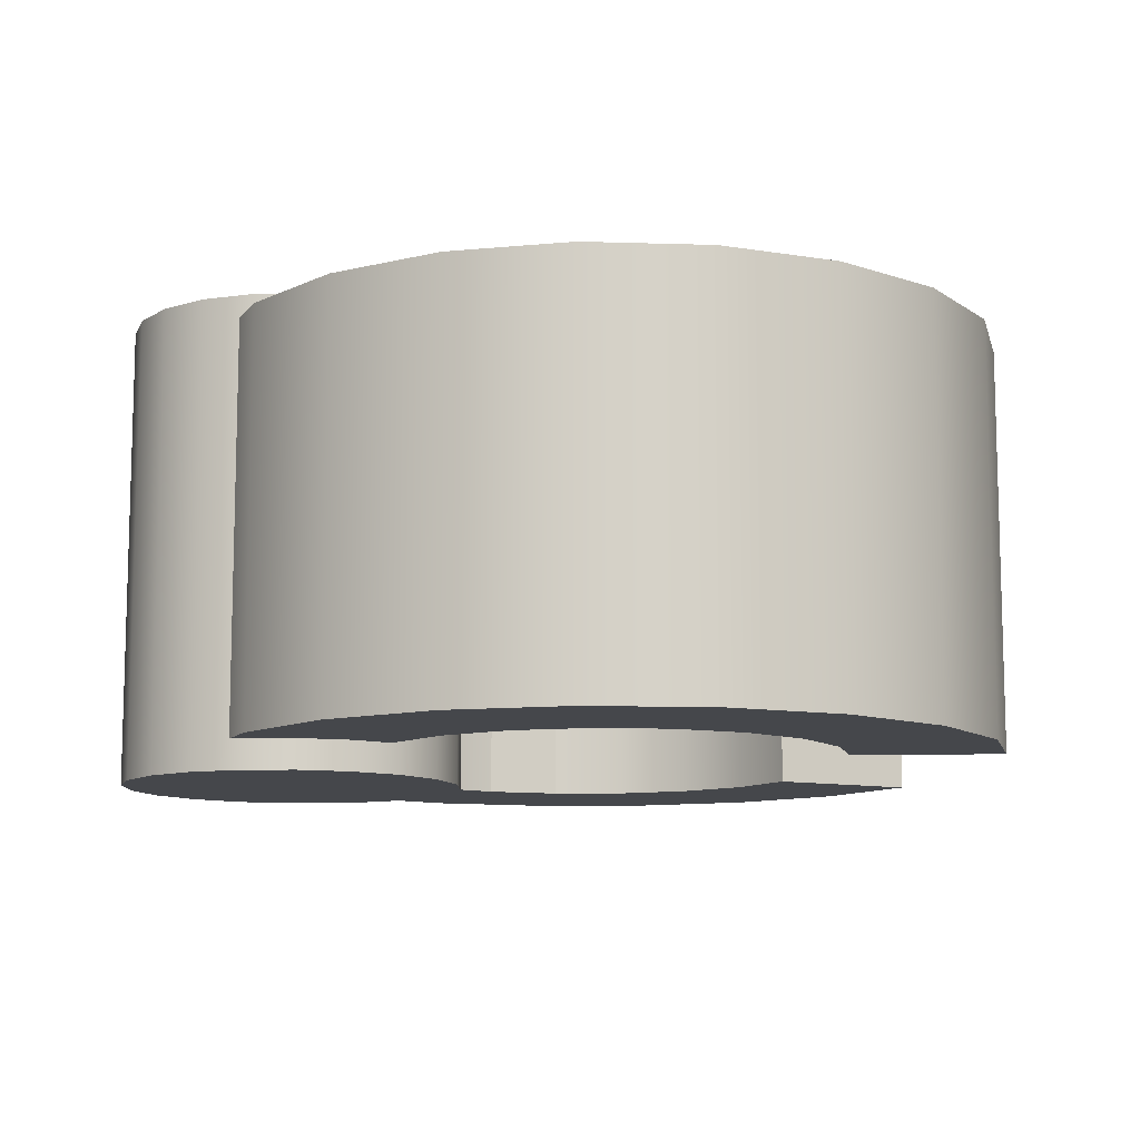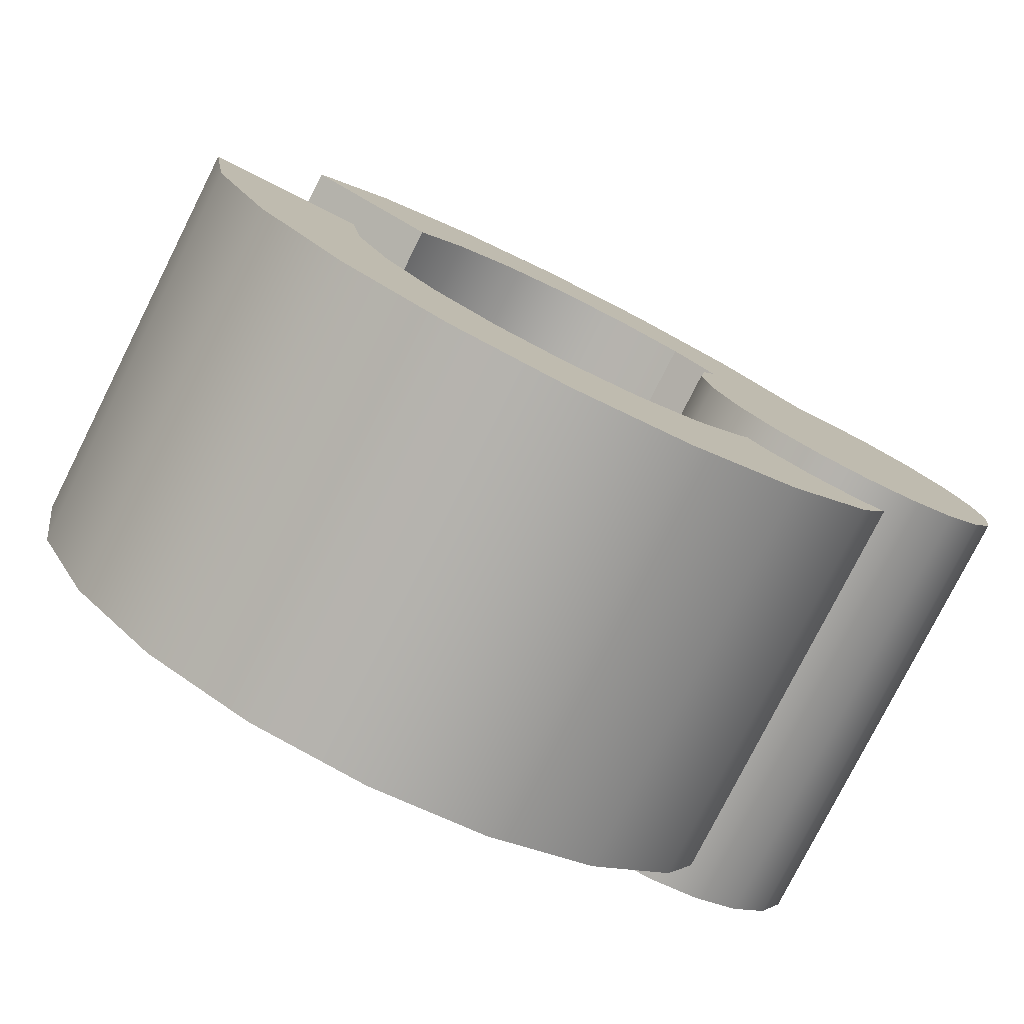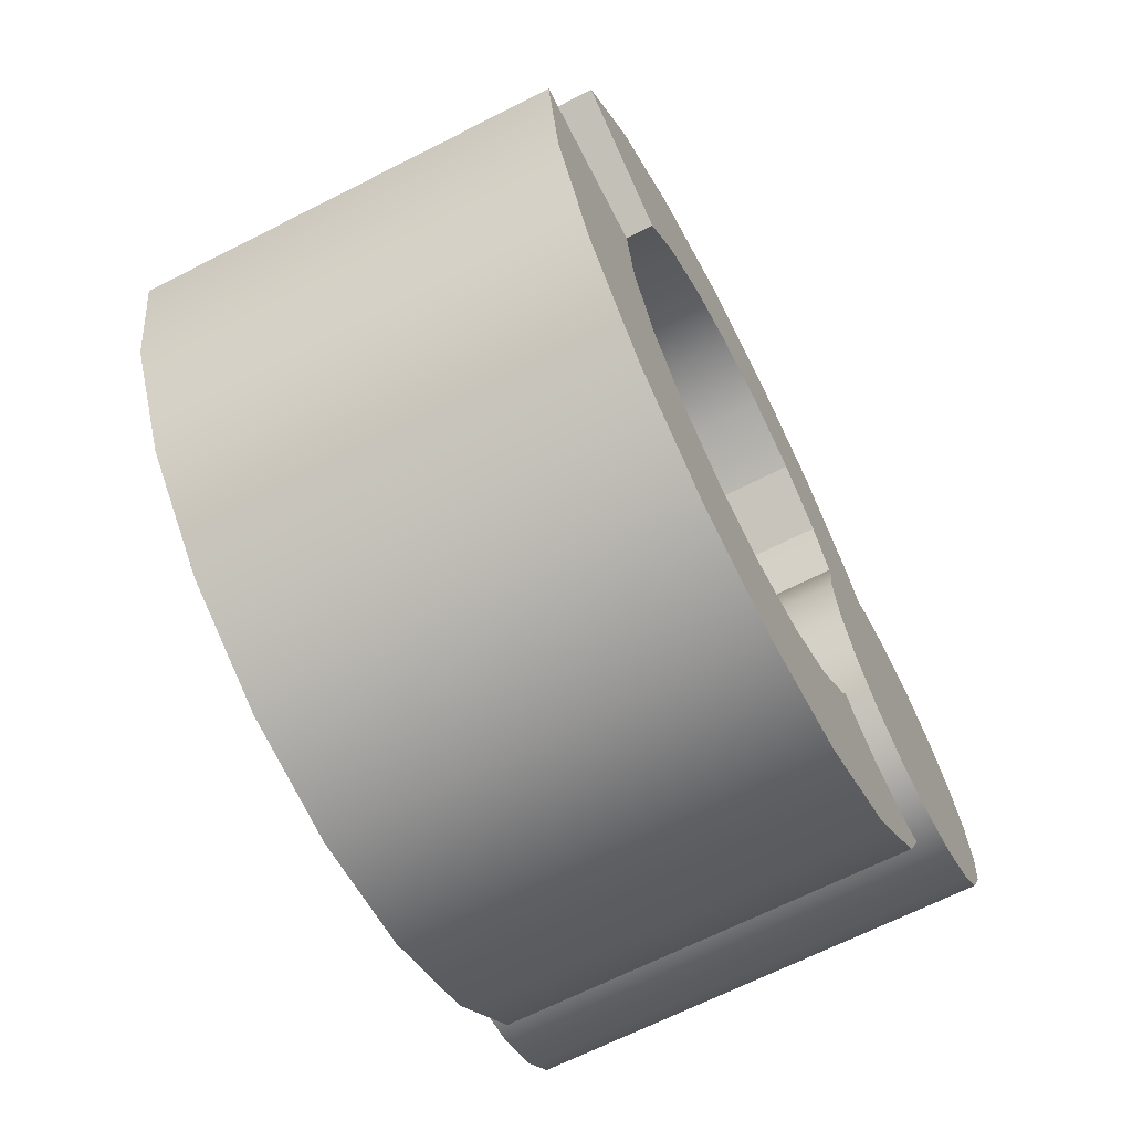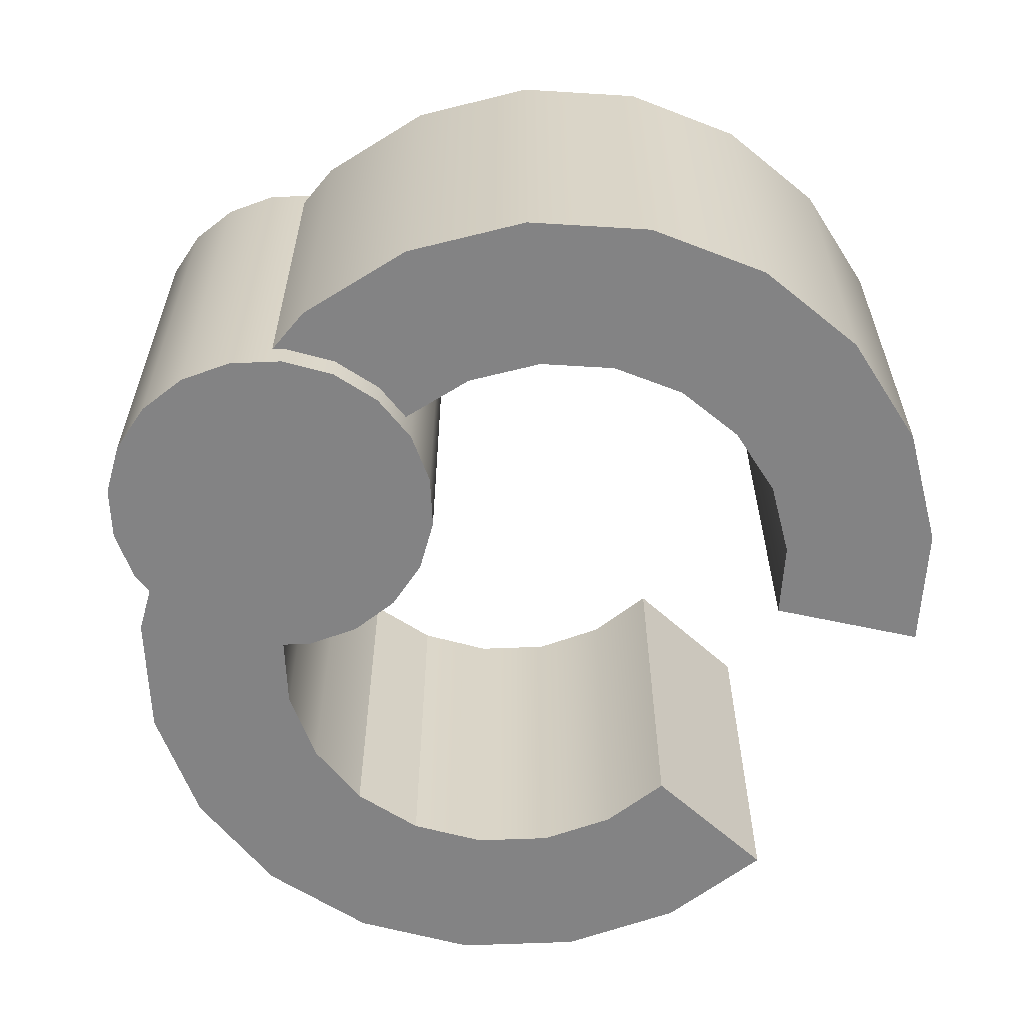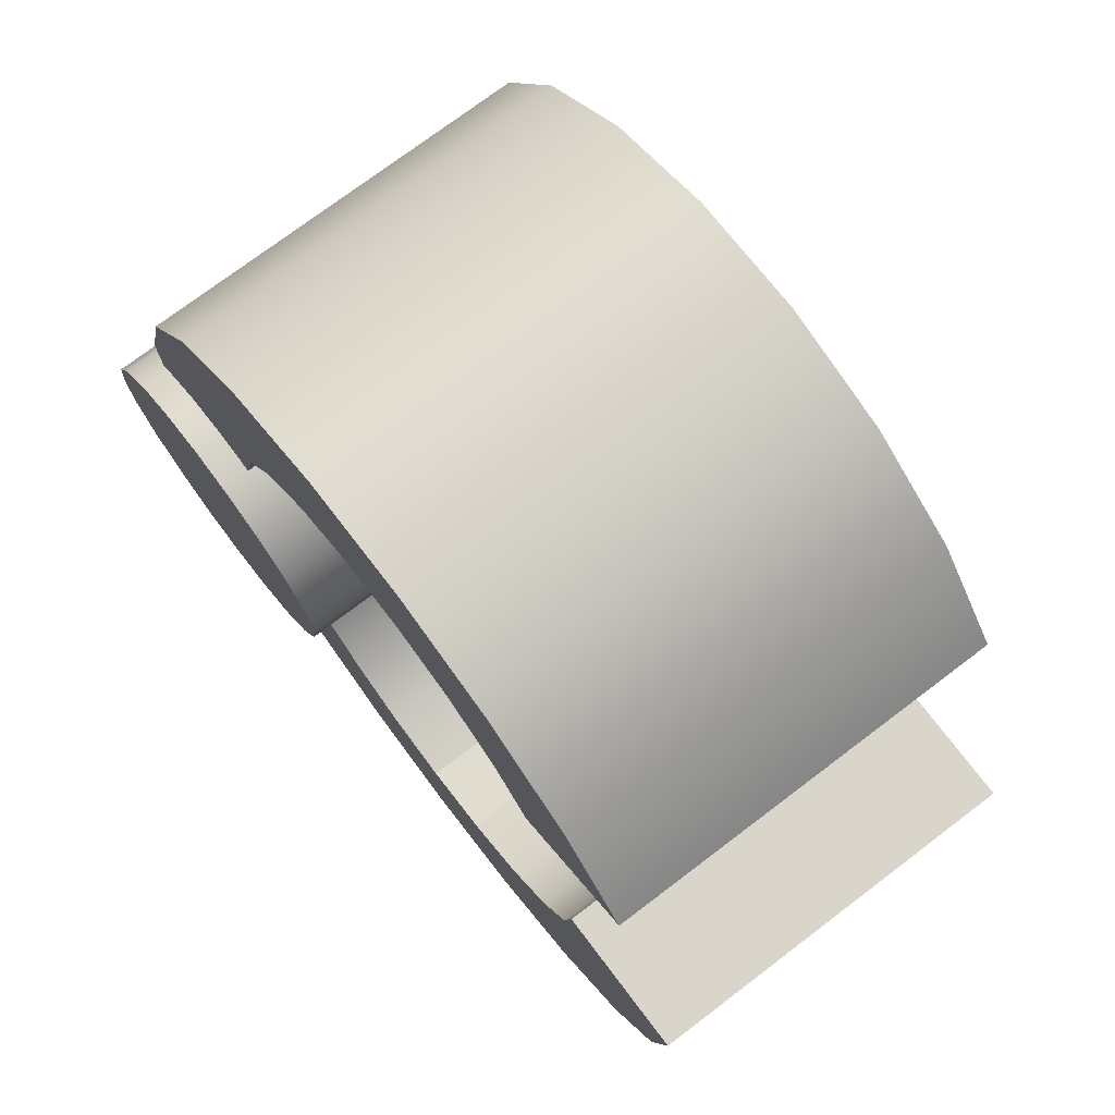
<metadata>
{"format":"obj","ext":"obj","renderer":"f3d","projection":"perspective","resolution":1024,"background":"white","views":[{"elev":-10.6,"azim":-25.5,"up":"+Y"},{"elev":-78.2,"azim":153.3,"up":"+Z"},{"elev":-66.4,"azim":117.1,"up":"+Z"},{"elev":-61.2,"azim":-42.6,"up":"+Y"},{"elev":74.2,"azim":52.8,"up":"+Z"}]}
</metadata>
<code>
g Hand_Grip_R
v 1.464 -0.1115 0.5573
v 1.464 0.1115 0.5573
v 1.434 0.1115 0.4973
v 1.434 -0.1115 0.4973
v 1.386 0.1115 0.4497
v 1.386 -0.1115 0.4497
v 1.326 0.1115 0.4191
v 1.326 -0.1115 0.4191
v 1.26 0.1115 0.4086
v 1.26 -0.1115 0.4086
v 1.193 0.1115 0.4191
v 1.193 -0.1115 0.4191
v 1.133 0.1115 0.4497
v 1.133 -0.1115 0.4497
v 1.086 0.1115 0.4973
v 1.086 -0.1115 0.4973
v 1.055 0.1115 0.5573
v 1.055 -0.1115 0.5573
v 1.045 0.1115 0.6238
v 1.045 -0.1115 0.6238
v 1.475 -0.1115 0.6238
v 1.475 0.1115 0.6238
v 1.434 -0.1115 0.4973
v 1.366 -0.1115 0.5466
v 1.385 -0.1115 0.5832
v 1.464 -0.1115 0.5573
v 1.386 -0.1115 0.4497
v 1.337 -0.1115 0.5176
v 1.326 -0.1115 0.4191
v 1.3 -0.1115 0.4989
v 1.26 -0.1115 0.4086
v 1.26 -0.1115 0.4925
v 1.193 -0.1115 0.4191
v 1.219 -0.1115 0.4989
v 1.133 -0.1115 0.4497
v 1.183 -0.1115 0.5176
v 1.086 -0.1115 0.4973
v 1.154 -0.1115 0.5466
v 1.055 -0.1115 0.5573
v 1.135 -0.1115 0.5832
v 1.045 -0.1115 0.6238
v 1.128 -0.1115 0.6238
v 1.391 -0.1115 0.6238
v 1.475 -0.1115 0.6238
v 1.464 0.1115 0.5573
v 1.385 0.1115 0.5832
v 1.366 0.1115 0.5466
v 1.434 0.1115 0.4973
v 1.337 0.1115 0.5176
v 1.386 0.1115 0.4497
v 1.3 0.1115 0.4989
v 1.326 0.1115 0.4191
v 1.26 0.1115 0.4925
v 1.26 0.1115 0.4086
v 1.219 0.1115 0.4989
v 1.193 0.1115 0.4191
v 1.183 0.1115 0.5176
v 1.133 0.1115 0.4497
v 1.154 0.1115 0.5466
v 1.086 0.1115 0.4973
v 1.135 0.1115 0.5832
v 1.055 0.1115 0.5573
v 1.128 0.1115 0.6238
v 1.045 0.1115 0.6238
v 1.475 0.1115 0.6238
v 1.391 0.1115 0.6238
v 1.26 -0.1115 0.4925
v 1.26 0.1115 0.4925
v 1.3 0.1115 0.4989
v 1.3 -0.1115 0.4989
v 1.3 -0.1115 0.4989
v 1.3 0.1115 0.4989
v 1.337 0.1115 0.5176
v 1.337 -0.1115 0.5176
v 1.366 0.1115 0.5466
v 1.366 -0.1115 0.5466
v 1.385 0.1115 0.5832
v 1.385 -0.1115 0.5832
v 1.391 0.1115 0.6238
v 1.391 -0.1115 0.6238
v 1.128 -0.1115 0.6238
v 1.128 0.1115 0.6238
v 1.135 0.1115 0.5832
v 1.135 -0.1115 0.5832
v 1.154 0.1115 0.5466
v 1.154 -0.1115 0.5466
v 1.183 0.1115 0.5176
v 1.183 -0.1115 0.5176
v 1.219 0.1115 0.4989
v 1.219 -0.1115 0.4989
v 1.26 0.1115 0.4925
v 1.26 -0.1115 0.4925
v 1.045 -0.1115 0.6238
v 1.045 0.1115 0.6238
v 1.128 0.1115 0.6238
v 1.128 -0.1115 0.6238
v 1.391 -0.1115 0.6238
v 1.391 0.1115 0.6238
v 1.475 0.1115 0.6238
v 1.475 -0.1115 0.6238
v 1.173 -0.1278 0.5906
v 1.173 0.1236 0.5906
v 1.16 0.1236 0.565
v 1.16 -0.1278 0.565
v 1.14 0.1236 0.5447
v 1.14 -0.1278 0.5447
v 1.178 -0.1278 0.619
v 1.178 0.1236 0.619
v 1.173 -0.1278 0.6474
v 1.173 0.1236 0.6474
v 1.16 -0.1278 0.673
v 1.16 0.1236 0.673
v 1.14 -0.1278 0.6933
v 1.14 0.1236 0.6933
v 1.14 -0.1278 0.5447
v 1.14 0.1236 0.5447
v 1.114 0.1236 0.5316
v 1.114 -0.1278 0.5316
v 1.086 0.1236 0.5271
v 1.086 -0.1278 0.5271
v 1.058 0.1236 0.5316
v 1.058 -0.1278 0.5316
v 1.032 0.1236 0.5447
v 1.032 -0.1278 0.5447
v 1.032 -0.1278 0.5447
v 1.032 0.1236 0.5447
v 1.012 0.1236 0.565
v 1.012 -0.1278 0.565
v 0.9987 0.1236 0.5906
v 0.9987 -0.1278 0.5906
v 0.9942 0.1236 0.619
v 0.9942 -0.1278 0.619
v 0.9987 0.1236 0.6474
v 0.9987 -0.1278 0.6474
v 1.012 0.1236 0.673
v 1.012 -0.1278 0.673
v 1.032 0.1236 0.6933
v 1.032 -0.1278 0.6933
v 1.032 -0.1278 0.6933
v 1.032 0.1236 0.6933
v 1.058 0.1236 0.7064
v 1.058 -0.1278 0.7064
v 1.086 0.1236 0.7109
v 1.086 -0.1278 0.7109
v 1.114 0.1236 0.7064
v 1.114 -0.1278 0.7064
v 1.14 0.1236 0.6933
v 1.14 -0.1278 0.6933
v 1.16 -0.1278 0.565
v 1.086 -0.1278 0.619
v 1.173 -0.1278 0.5906
v 1.14 -0.1278 0.5447
v 1.114 -0.1278 0.5316
v 1.086 -0.1278 0.5271
v 1.058 -0.1278 0.5316
v 1.032 -0.1278 0.5447
v 1.012 -0.1278 0.565
v 0.9987 -0.1278 0.5906
v 0.9942 -0.1278 0.619
v 0.9987 -0.1278 0.6474
v 1.012 -0.1278 0.673
v 1.032 -0.1278 0.6933
v 1.058 -0.1278 0.7064
v 1.086 -0.1278 0.7109
v 1.114 -0.1278 0.7064
v 1.14 -0.1278 0.6933
v 1.16 -0.1278 0.673
v 1.173 -0.1278 0.6474
v 1.178 -0.1278 0.619
v 1.173 0.1236 0.5906
v 1.086 0.1236 0.619
v 1.16 0.1236 0.565
v 1.14 0.1236 0.5447
v 1.114 0.1236 0.5316
v 1.086 0.1236 0.5271
v 1.058 0.1236 0.5316
v 1.032 0.1236 0.5447
v 1.012 0.1236 0.565
v 0.9987 0.1236 0.5906
v 0.9942 0.1236 0.619
v 0.9987 0.1236 0.6474
v 1.012 0.1236 0.673
v 1.032 0.1236 0.6933
v 1.058 0.1236 0.7064
v 1.086 0.1236 0.7109
v 1.114 0.1236 0.7064
v 1.14 0.1236 0.6933
v 1.16 0.1236 0.673
v 1.173 0.1236 0.6474
v 1.178 0.1236 0.619
v 1.029 -0.1115 0.6496
v 1.029 0.1115 0.6496
v 1.026 0.1115 0.7168
v 1.026 -0.1115 0.7168
v 1.043 0.1115 0.7818
v 1.043 -0.1115 0.7818
v 1.08 0.1115 0.8383
v 1.08 -0.1115 0.8383
v 1.132 0.1115 0.8807
v 1.132 -0.1115 0.8807
v 1.053 -0.1115 0.5867
v 1.053 0.1115 0.5867
v 1.132 -0.1115 0.8807
v 1.132 0.1115 0.8807
v 1.195 0.1115 0.9048
v 1.195 -0.1115 0.9048
v 1.262 0.1115 0.9083
v 1.262 -0.1115 0.9083
v 1.327 0.1115 0.8909
v 1.327 -0.1115 0.8909
v 1.384 0.1115 0.8542
v 1.384 -0.1115 0.8542
v 1.426 0.1115 0.8019
v 1.426 -0.1115 0.8019
v 1.026 -0.1115 0.7168
v 1.109 -0.1115 0.708
v 1.111 -0.1115 0.667
v 1.029 -0.1115 0.6496
v 1.043 -0.1115 0.7818
v 1.12 -0.1115 0.7477
v 1.08 -0.1115 0.8383
v 1.142 -0.1115 0.7822
v 1.132 -0.1115 0.8807
v 1.174 -0.1115 0.808
v 1.195 -0.1115 0.9048
v 1.213 -0.1115 0.8228
v 1.262 -0.1115 0.9083
v 1.254 -0.1115 0.8249
v 1.327 -0.1115 0.8909
v 1.293 -0.1115 0.8143
v 1.384 -0.1115 0.8542
v 1.328 -0.1115 0.7919
v 1.426 -0.1115 0.8019
v 1.354 -0.1115 0.76
v 1.126 -0.1115 0.6286
v 1.053 -0.1115 0.5867
v 1.029 0.1115 0.6496
v 1.111 0.1115 0.667
v 1.109 0.1115 0.708
v 1.026 0.1115 0.7168
v 1.12 0.1115 0.7477
v 1.043 0.1115 0.7818
v 1.142 0.1115 0.7822
v 1.08 0.1115 0.8383
v 1.174 0.1115 0.808
v 1.132 0.1115 0.8807
v 1.213 0.1115 0.8228
v 1.195 0.1115 0.9048
v 1.254 0.1115 0.8249
v 1.262 0.1115 0.9083
v 1.293 0.1115 0.8143
v 1.327 0.1115 0.8909
v 1.328 0.1115 0.7919
v 1.384 0.1115 0.8542
v 1.354 0.1115 0.76
v 1.426 0.1115 0.8019
v 1.053 0.1115 0.5867
v 1.126 0.1115 0.6286
v 1.174 -0.1115 0.808
v 1.174 0.1115 0.808
v 1.142 0.1115 0.7822
v 1.142 -0.1115 0.7822
v 1.142 -0.1115 0.7822
v 1.142 0.1115 0.7822
v 1.12 0.1115 0.7477
v 1.12 -0.1115 0.7477
v 1.109 0.1115 0.708
v 1.109 -0.1115 0.708
v 1.111 0.1115 0.667
v 1.111 -0.1115 0.667
v 1.126 0.1115 0.6286
v 1.126 -0.1115 0.6286
v 1.354 -0.1115 0.76
v 1.354 0.1115 0.76
v 1.328 0.1115 0.7919
v 1.328 -0.1115 0.7919
v 1.293 0.1115 0.8143
v 1.293 -0.1115 0.8143
v 1.254 0.1115 0.8249
v 1.254 -0.1115 0.8249
v 1.213 0.1115 0.8228
v 1.213 -0.1115 0.8228
v 1.174 0.1115 0.808
v 1.174 -0.1115 0.808
v 1.426 -0.1115 0.8019
v 1.426 0.1115 0.8019
v 1.354 0.1115 0.76
v 1.354 -0.1115 0.76
v 1.126 -0.1115 0.6286
v 1.126 0.1115 0.6286
v 1.053 0.1115 0.5867
v 1.053 -0.1115 0.5867
g Hand_Grip_R_0
f -290 -291 -292
f -289 -290 -292
f -288 -290 -289
f -287 -288 -289
f -286 -288 -287
f -285 -286 -287
f -284 -286 -285
f -283 -284 -285
f -282 -284 -283
f -281 -282 -283
f -280 -282 -281
f -279 -280 -281
f -278 -280 -279
f -277 -278 -279
f -276 -278 -277
f -275 -276 -277
f -274 -276 -275
f -273 -274 -275
f -291 -271 -272
f -292 -291 -272
f -268 -269 -270
f -267 -268 -270
f -270 -269 -266
f -269 -265 -266
f -266 -265 -264
f -265 -263 -264
f -264 -263 -262
f -263 -261 -262
f -262 -261 -260
f -261 -259 -260
f -260 -259 -258
f -259 -257 -258
f -258 -257 -256
f -257 -255 -256
f -256 -255 -254
f -255 -253 -254
f -254 -253 -252
f -253 -251 -252
f -250 -268 -267
f -249 -250 -267
f -246 -247 -248
f -245 -246 -248
f -244 -246 -245
f -243 -244 -245
f -242 -244 -243
f -241 -242 -243
f -240 -242 -241
f -239 -240 -241
f -238 -240 -239
f -237 -238 -239
f -236 -238 -237
f -235 -236 -237
f -234 -236 -235
f -233 -234 -235
f -232 -234 -233
f -231 -232 -233
f -230 -232 -231
f -229 -230 -231
f -247 -227 -228
f -248 -247 -228
f -224 -225 -226
f -223 -224 -226
f -220 -221 -222
f -219 -220 -222
f -218 -220 -219
f -217 -218 -219
f -216 -218 -217
f -215 -216 -217
f -214 -216 -215
f -213 -214 -215
f -210 -211 -212
f -209 -210 -212
f -208 -210 -209
f -207 -208 -209
f -206 -208 -207
f -205 -206 -207
f -204 -206 -205
f -203 -204 -205
f -202 -204 -203
f -201 -202 -203
f -198 -199 -200
f -197 -198 -200
f -194 -195 -196
f -193 -194 -196
f -190 -191 -192
f -189 -190 -192
f -188 -190 -189
f -187 -188 -189
f -192 -191 -186
f -191 -185 -186
f -186 -185 -184
f -185 -183 -184
f -184 -183 -182
f -183 -181 -182
f -182 -181 -180
f -181 -179 -180
f -176 -177 -178
f -175 -176 -178
f -174 -176 -175
f -173 -174 -175
f -172 -174 -173
f -171 -172 -173
f -170 -172 -171
f -169 -170 -171
f -166 -167 -168
f -165 -166 -168
f -164 -166 -165
f -163 -164 -165
f -162 -164 -163
f -161 -162 -163
f -160 -162 -161
f -159 -160 -161
f -158 -160 -159
f -157 -158 -159
f -156 -158 -157
f -155 -156 -157
f -152 -153 -154
f -151 -152 -154
f -150 -152 -151
f -149 -150 -151
f -148 -150 -149
f -147 -148 -149
f -146 -148 -147
f -145 -146 -147
f -142 -143 -144
f -144 -143 -141
f -141 -143 -140
f -140 -143 -139
f -139 -143 -138
f -138 -143 -137
f -137 -143 -136
f -136 -143 -135
f -135 -143 -134
f -134 -143 -133
f -133 -143 -132
f -132 -143 -131
f -131 -143 -130
f -130 -143 -129
f -129 -143 -128
f -128 -143 -127
f -127 -143 -126
f -126 -143 -125
f -125 -143 -124
f -124 -143 -142
f -121 -122 -123
f -120 -122 -121
f -119 -122 -120
f -118 -122 -119
f -117 -122 -118
f -116 -122 -117
f -115 -122 -116
f -114 -122 -115
f -113 -122 -114
f -112 -122 -113
f -111 -122 -112
f -110 -122 -111
f -109 -122 -110
f -108 -122 -109
f -107 -122 -108
f -106 -122 -107
f -105 -122 -106
f -104 -122 -105
f -103 -122 -104
f -123 -122 -103
f -100 -101 -102
f -99 -100 -102
f -98 -100 -99
f -97 -98 -99
f -96 -98 -97
f -95 -96 -97
f -94 -96 -95
f -93 -94 -95
f -102 -101 -92
f -101 -91 -92
f -88 -89 -90
f -87 -88 -90
f -86 -88 -87
f -85 -86 -87
f -84 -86 -85
f -83 -84 -85
f -82 -84 -83
f -81 -82 -83
f -80 -82 -81
f -79 -80 -81
f -76 -77 -78
f -75 -76 -78
f -78 -77 -74
f -77 -73 -74
f -74 -73 -72
f -73 -71 -72
f -72 -71 -70
f -71 -69 -70
f -70 -69 -68
f -69 -67 -68
f -68 -67 -66
f -67 -65 -66
f -66 -65 -64
f -65 -63 -64
f -64 -63 -62
f -63 -61 -62
f -62 -61 -60
f -61 -59 -60
f -58 -76 -75
f -57 -58 -75
f -54 -55 -56
f -53 -54 -56
f -52 -54 -53
f -51 -52 -53
f -50 -52 -51
f -49 -50 -51
f -48 -50 -49
f -47 -48 -49
f -46 -48 -47
f -45 -46 -47
f -44 -46 -45
f -43 -44 -45
f -42 -44 -43
f -41 -42 -43
f -40 -42 -41
f -39 -40 -41
f -38 -40 -39
f -37 -38 -39
f -55 -35 -36
f -56 -55 -36
f -32 -33 -34
f -31 -32 -34
f -28 -29 -30
f -27 -28 -30
f -26 -28 -27
f -25 -26 -27
f -24 -26 -25
f -23 -24 -25
f -22 -24 -23
f -21 -22 -23
f -18 -19 -20
f -17 -18 -20
f -16 -18 -17
f -15 -16 -17
f -14 -16 -15
f -13 -14 -15
f -12 -14 -13
f -11 -12 -13
f -10 -12 -11
f -9 -10 -11
f -6 -7 -8
f -5 -6 -8
f -2 -3 -4
f -1 -2 -4

</code>
